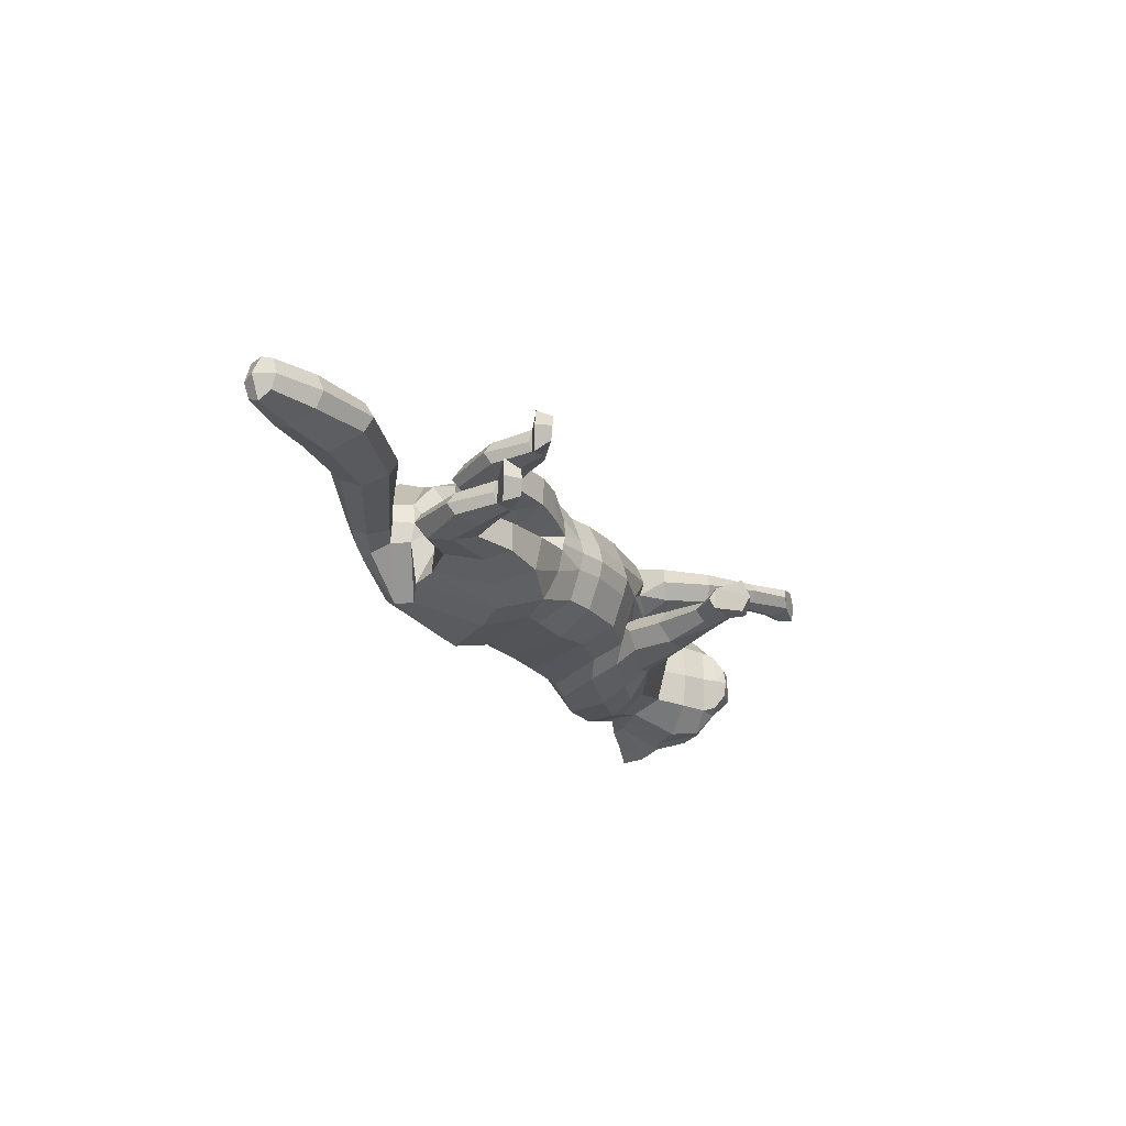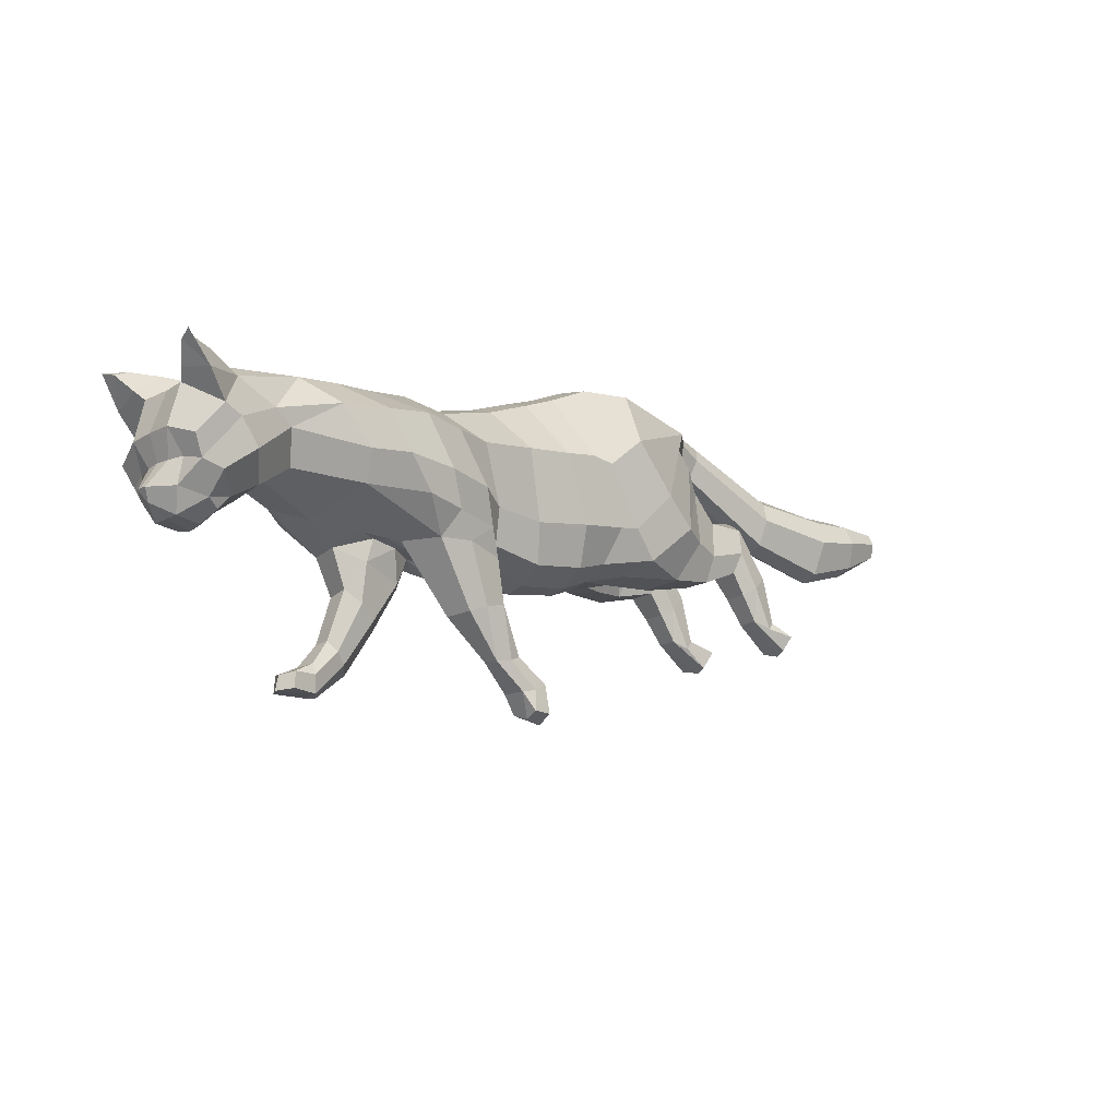
<metadata>
{"format":"obj","ext":"obj","renderer":"f3d","projection":"perspective","resolution":1024,"background":"white","views":[{"elev":-22.9,"azim":-70.2,"up":"+Z"},{"elev":-16.6,"azim":138.0,"up":"+Y"}]}
</metadata>
<code>
o mesh_cat
v -0.09039 0.1522 0.0571
v -0.08925 0.251 0.02747
v -0.1255 0.1995 0.03939
v -0.142 0.2432 0.01678
v -0.1523 0.2016 0.01447
v -0.1527 0.2432 0.01043
v -0.0702 0.1308 0.04467
v -0.05201 0.2476 0.02411
v -0.001161 0.1081 0.03349
v 0.02334 0.2111 0.01742
v 0.04658 0.1061 0.03351
v 0.06553 0.1991 0.01895
v -0.03629 0.115 0.03339
v -0.00393 0.2232 0.01984
v 0.07667 0.1155 0.04464
v 0.09985 0.2031 0.02008
v 0.1381 0.1249 0.05355
v 0.1523 0.1983 0.01874
v 0.1585 0.1275 0.03693
v 0.182 0.1943 0.02407
v 0.1878 0.1324 0.02538
v 0.2286 0.1776 0.03251
v 0.2062 0.1172 0.02556
v 0.2458 0.1528 0.04768
v 0.2252 0.1058 0.02536
v 0.2657 0.1411 0.01857
v 0.2311 0.09758 0.02169
v 0.2589 0.1241 0.01084
v 0.2521 0.09225 0.01136
v -0.0256 0.2342 0.02136
v -0.05312 0.1221 0.03329
v -0.08353 0.1166 0.006356
v 0.08119 0.1108 0.006518
v -0.1284 0.1356 0.03881
v -0.1282 0.1356 0.009969
v -0.1226 0.1182 0.03373
v -0.1226 0.1184 0.01377
v -0.1391 0.1601 0.03337
v -0.1391 0.1603 0.01466
v -0.1613 0.1421 0.03634
v -0.1615 0.1431 0.01288
v -0.155 0.1267 0.03369
v -0.155 0.1269 0.01462
v -0.1627 0.16 0.03353
v -0.1638 0.1641 0.01606
v -0.1764 0.1185 0.03628
v -0.1768 0.1196 0.01398
v -0.1671 0.1129 0.03221
v -0.167 0.1136 0.01657
v -0.1884 0.1302 0.03212
v -0.1884 0.1302 0.01688
v -0.191 0.09295 0.03504
v -0.192 0.09248 0.01535
v -0.1801 0.09619 0.03128
v -0.1802 0.09624 0.01759
v -0.1969 0.09865 0.03246
v -0.197 0.09858 0.01659
v -0.2063 0.08089 0.03444
v -0.209 0.08116 0.01606
v -0.2106 0.09094 0.03851
v -0.2116 0.09162 0.009065
v 0.07167 0.09187 0.03874
v 0.1192 0.1042 0.03871
v 0.1112 0.07811 0.03276
v 0.07338 0.09021 0.01387
v 0.1238 0.1046 0.01469
v 0.09051 0.06268 0.03771
v 0.09068 0.06265 0.01522
v 0.1139 0.07959 0.01469
v 0.1223 0.04579 0.01916
v 0.1101 0.03203 0.01776
v 0.1228 0.04485 0.03057
v 0.1103 0.03106 0.03251
v 0.1345 0.02908 0.01622
v 0.1304 0.01071 0.01781
v 0.1347 0.02891 0.03291
v 0.1291 0.01053 0.03239
v 0.1478 0.02199 0.01498
v 0.1487 0.011 0.01383
v 0.1476 0.02266 0.03663
v 0.1483 0.01103 0.03716
v -0.07397 0.1752 0.05958
v -0.1132 0.2121 0.04597
v -0.1571 0.2158 0.01454
v -0.056 0.152 0.04889
v 0.004869 0.1354 0.04164
v 0.05052 0.1298 0.04166
v -0.02816 0.1406 0.04825
v 0.07695 0.1346 0.05042
v 0.1454 0.1496 0.05789
v 0.1595 0.151 0.04934
v 0.1958 0.1515 0.03391
v 0.2196 0.1317 0.04441
v 0.2398 0.1022 0.02586
v -0.05029 0.1478 0.04812
v -0.05609 0.2132 0.06073
v -0.03401 0.195 0.05451
v 0.01777 0.1813 0.05032
v 0.06097 0.1747 0.05033
v -0.01221 0.1859 0.05112
v 0.08713 0.1759 0.05319
v 0.1473 0.1773 0.055
v 0.1696 0.1736 0.04611
v 0.2037 0.1636 0.03475
v 0.2333 0.1476 0.04648
v 0.2597 0.1331 0.04009
v 0.2562 0.124 0.0228
v -0.02795 0.1919 0.05258
v -0.1242 0.2262 0.04627
v -0.1564 0.2306 0.01899
v 0.1135 0.1199 0.051
v 0.1288 0.1999 0.01831
v 0.0993 0.1134 0.005455
v 0.09832 0.1046 0.04473
v 0.1026 0.07179 0.01111
v 0.1025 0.09807 0.007394
v 0.1026 0.07176 0.03863
v 0.1162 0.03896 0.01593
v 0.1167 0.03768 0.0342
v 0.1342 0.02172 0.01388
v 0.1343 0.02168 0.03664
v 0.1175 0.144 0.05834
v 0.1228 0.178 0.0559
v 0.2357 0.09025 0.01055
v 0.2691 0.1071 0.004213
v 0.2575 0.1068 0.01992
v 0.2305 0.1875 0.01733
v 0.2589 0.1695 0.01969
v 0.2587 0.1704 0.05085
v 0.2617 0.1915 0.03645
v 0.2445 0.1908 0.02841
v 0.2629 0.1757 0.02609
v 0.2706 0.1876 0.0377
v 0.273 0.1908 0.04812
v -0.175 0.225 0.01395
v -0.1701 0.2104 0.01083
v -0.1787 0.2345 0.01016
v -0.2476 0.1947 0.01501
v -0.2454 0.1763 0.009324
v -0.2502 0.2089 0.009567
v -0.3069 0.1884 0.01973
v -0.3062 0.1654 0.009827
v -0.3082 0.2057 0.01322
v -0.3418 0.195 0.01883
v -0.3458 0.1777 0.01123
v -0.3392 0.208 0.01383
v -0.3717 0.2014 0.01441
v -0.3742 0.1919 0.01019
v -0.3701 0.2087 0.01164
v -0.1079 0.1441 0.04687
v -0.1012 0.1169 0.01084
v -0.1261 0.1822 0.03663
v -0.09479 0.1201 0.03571
v -0.1141 0.1406 0.005952
v -0.1283 0.1805 0.01143
v -0.07608 0.1203 0.02217
v 0.0638 0.1089 0.01684
v -0.006258 0.09915 0.0122
v -0.0443 0.1047 0.01211
v -0.1428 0.1638 0.01904
v -0.1652 0.1681 0.02207
v -0.1911 0.1349 0.02453
v -0.1962 0.1017 0.02425
v -0.2121 0.07914 0.0249
v -0.2188 0.08872 0.02435
v 0.06532 0.09013 0.0258
v 0.08308 0.05929 0.02601
v 0.1044 0.02744 0.02465
v 0.1254 0.009887 0.02502
v 0.1519 0.02084 0.02687
v 0.1543 0.01047 0.02679
v -0.0612 0.1132 0.01204
v 0.03997 0.09816 0.01645
v 0.2526 0.1202 0.03706
v 0.2392 0.116 0.03966
v -0.11 0.143 -0.000213
v -0.09547 0.2544 2.1e-05
v -0.1394 0.1916 3.3e-05
v -0.143 0.2505 0
v -0.1528 0.2003 3.1e-05
v -0.1518 0.248 0
v -0.08616 0.117 -0.000205
v -0.05519 0.2499 1.5e-05
v -0.008167 0.09573 0
v 0.02741 0.2163 -0
v 0.06693 0.2055 -0
v -0.04614 0.102 -8.6e-05
v -0.004178 0.2286 0
v 0.09971 0.2063 -0
v 0.1534 0.2011 -0
v 0.1832 0.1945 -0
v 0.1872 0.1299 -0
v 0.2317 0.1891 -0
v 0.2045 0.1149 -0
v 0.2561 0.1707 -0
v 0.2199 0.103 -0
v 0.266 0.1415 -0
v 0.2282 0.09438 -0
v 0.2597 0.1246 -0
v 0.235 0.08871 -0
v 0.2641 0.09974 -0
v -0.02771 0.2373 2e-06
v -0.06476 0.1096 -0.000133
v -0.1227 0.1517 -0.05751
v -0.09138 0.2482 -0.02739
v -0.1408 0.2034 -0.03927
v -0.1422 0.2429 -0.01676
v -0.154 0.2019 -0.01439
v -0.1528 0.2432 -0.01043
v -0.09821 0.1269 -0.04514
v -0.0546 0.2444 -0.02407
v -0.004688 0.108 -0.03351
v 0.02334 0.2111 -0.01742
v 0.03138 0.1137 -0.03351
v 0.06452 0.1992 -0.01895
v -0.04206 0.1135 -0.03352
v -0.004898 0.2221 -0.01985
v 0.04297 0.1212 -0.04464
v 0.09637 0.2024 -0.02008
v 0.0998 0.1292 -0.05355
v 0.1492 0.1981 -0.01874
v 0.1368 0.131 -0.03693
v 0.1807 0.1922 -0.02407
v 0.1846 0.1327 -0.02538
v 0.2286 0.1776 -0.03251
v 0.2062 0.1173 -0.02556
v 0.2458 0.1528 -0.04768
v 0.2252 0.1058 -0.02536
v 0.2657 0.1411 -0.01857
v 0.2311 0.09758 -0.02169
v 0.2589 0.1241 -0.01084
v 0.2521 0.09225 -0.01136
v -0.02786 0.2317 -0.02136
v -0.06317 0.12 -0.03353
v -0.09016 0.1163 -0.006781
v 0.05935 0.1139 -0.006518
v 0.1517 0.1133 -0
v -0.1642 0.1445 -0.03941
v -0.1641 0.1445 -0.01057
v -0.1611 0.1259 -0.03443
v -0.161 0.126 -0.01448
v -0.1693 0.171 -0.03374
v -0.1692 0.171 -0.01503
v -0.1957 0.1537 -0.03675
v -0.1956 0.1541 -0.01328
v -0.1895 0.1383 -0.03419
v -0.1894 0.1383 -0.01512
v -0.1968 0.1713 -0.03388
v -0.1977 0.1752 -0.01639
v -0.2102 0.1301 -0.03667
v -0.2103 0.1304 -0.01437
v -0.2005 0.1246 -0.03266
v -0.2005 0.1245 -0.01702
v -0.2223 0.1407 -0.03242
v -0.2223 0.1407 -0.01718
v -0.2243 0.1031 -0.03543
v -0.2241 0.1032 -0.01574
v -0.2128 0.1074 -0.03172
v -0.2131 0.1069 -0.01802
v -0.2304 0.1087 -0.03281
v -0.2304 0.1088 -0.01693
v -0.239 0.08986 -0.03479
v -0.2386 0.08985 -0.01639
v -0.2438 0.09986 -0.03881
v -0.2435 0.09964 -0.009355
v 0.03373 0.104 -0.03874
v 0.0799 0.1086 -0.03871
v 0.05123 0.06746 -0.03276
v 0.0346 0.1018 -0.01387
v 0.09258 0.1085 -0.01469
v 0.02757 0.07466 -0.03771
v 0.02517 0.07653 -0.01522
v 0.05481 0.06621 -0.01469
v 0.02772 0.04061 -0.01916
v 0.009778 0.04374 -0.01776
v 0.02705 0.03942 -0.03057
v 0.01024 0.04424 -0.03251
v 0.00787 0.02274 -0.01622
v -0.01202 0.02859 -0.01781
v 0.007371 0.0226 -0.03291
v -0.01213 0.02987 -0.03239
v -0.000761 0.01058 -0.01498
v -0.0117 0.009695 -0.01383
v -0.000214 0.01069 -0.03663
v -0.01175 0.01005 -0.03716
v -0.1605 0.2133 0
v -0.1016 0.1702 -0.05975
v -0.1243 0.2119 -0.04576
v -0.1574 0.2157 -0.01452
v -0.0803 0.145 -0.04921
v 0.001182 0.134 -0.04166
v 0.03533 0.1367 -0.04166
v -0.03429 0.1383 -0.04836
v 0.05251 0.1441 -0.05042
v 0.1187 0.1497 -0.05789
v 0.1423 0.1492 -0.04934
v 0.1909 0.1546 -0.03391
v 0.2196 0.1318 -0.04441
v 0.2398 0.1022 -0.02586
v -0.06601 0.1429 -0.04836
v 0.2525 0.09195 -0
v -0.07281 0.2028 -0.06053
v -0.05181 0.1831 -0.05454
v 0.01638 0.179 -0.05032
v 0.05412 0.1738 -0.05033
v -0.01618 0.1831 -0.05117
v 0.07755 0.1762 -0.05319
v 0.134 0.1752 -0.055
v 0.1626 0.1737 -0.04611
v 0.2032 0.1638 -0.03475
v 0.2333 0.1476 -0.04648
v 0.2597 0.1331 -0.04009
v 0.2562 0.124 -0.0228
v -0.03665 0.186 -0.05264
v -0.1278 0.2247 -0.04611
v -0.1564 0.2306 -0.01899
v 0.129 0.2046 -0
v 0.07381 0.125 -0.051
v 0.1246 0.1999 -0.01831
v 0.08347 0.1146 -0.005455
v 0.0604 0.1086 -0.04473
v 0.04007 0.07101 -0.01111
v 0.06971 0.09955 -0.007394
v 0.04207 0.07083 -0.03863
v 0.01877 0.04222 -0.01593
v 0.01785 0.04091 -0.0342
v -9.6e-05 0.0238 -0.01388
v -0.000663 0.02383 -0.03664
v 0.08617 0.1467 -0.05834
v 0.1053 0.1793 -0.0559
v 0.2694 0.1075 -0
v 0.2357 0.09025 -0.01055
v 0.2691 0.1071 -0.004213
v 0.2575 0.1068 -0.01992
v 0.2305 0.1875 -0.01733
v 0.2589 0.1695 -0.01969
v 0.2587 0.1704 -0.05085
v 0.2617 0.1915 -0.03645
v 0.2445 0.1908 -0.02841
v 0.2629 0.1757 -0.02609
v 0.2706 0.1876 -0.0377
v 0.273 0.1908 -0.04812
v 0.02639 0.1012 0.000316
v 0.0762 0.11 0.000316
v 0.1142 0.1153 -0
v 0.09186 0.1135 0.000316
v -0.1702 0.2093 0
v -0.175 0.225 -0.01395
v -0.1701 0.2104 -0.01083
v -0.1816 0.2388 0
v -0.1787 0.2345 -0.01016
v -0.2476 0.1946 -0.01501
v -0.2454 0.1763 -0.009324
v -0.2536 0.2156 -0
v -0.2435 0.1712 -0
v -0.2506 0.2088 -0.009567
v -0.3069 0.1884 -0.01973
v -0.3061 0.1654 -0.009827
v -0.3104 0.2131 -0
v -0.3046 0.1599 -0
v -0.3082 0.2057 -0.01322
v -0.3418 0.195 -0.01883
v -0.3458 0.1777 -0.01123
v -0.3393 0.2149 -0
v -0.3456 0.1732 -0
v -0.3392 0.208 -0.01383
v -0.3717 0.2014 -0.01441
v -0.3742 0.1919 -0.01019
v -0.3701 0.2125 -0
v -0.3742 0.1895 -0
v -0.3701 0.2087 -0.01164
v -0.3794 0.2027 -0
v -0.1422 0.148 -0.04737
v -0.1254 0.1182 -0.01147
v -0.1488 0.1885 -0.03671
v -0.1296 0.1212 -0.03637
v -0.1402 0.1437 -0.006482
v -0.1443 0.1846 -0.01148
v -0.09098 0.1191 -0.02259
v 0.03707 0.1154 -0.01684
v -0.008434 0.09894 -0.01221
v -0.04615 0.1043 -0.01228
v -0.1722 0.1754 -0.01938
v -0.199 0.1792 -0.02239
v -0.225 0.1454 -0.0248
v -0.2298 0.1121 -0.02459
v -0.2433 0.08757 -0.02522
v -0.251 0.09638 -0.02462
v 0.0272 0.1059 -0.0258
v 0.01842 0.08073 -0.02601
v 0.005484 0.0485 -0.02465
v -0.01248 0.03371 -0.02502
v -0.001709 0.00653 -0.02687
v -0.01196 0.004061 -0.02679
v -0.0654 0.1125 -0.0123
v 0.02538 0.1063 -0.01645
v 0.2526 0.1202 -0.03706
v 0.2392 0.116 -0.03966
f 39 154 35
f 20 22 127
f 4 110 109
f 116 33 113
f 157 11 173
f 176 155 178
f 58 54 52 60
f 176 182 32
f 51 41 47
f 50 40 44
f 55 47 49
f 46 54 48
f 53 55 59
f 237 66 345
f 157 65 166
f 114 15 62
f 116 69 115
f 118 74 120
f 17 63 19
f 103 92 104
f 83 5 3
f 152 1 3
f 20 104 22
f 178 5 180
f 74 78 120
f 76 121 80
f 119 76 72
f 117 72 64
f 66 113 345
f 22 131 127
f 130 129 134
f 132 130 133
f 133 130 134
f 39 155 154
f 25 27 94
f 54 58 164
f 345 113 346
f 33 343 344
f 286 136 347
f 151 176 32
f 343 157 173
f 32 172 156
f 155 39 160
f 89 15 111 122
f 164 54 55
f 132 133 129
f 133 134 129
f 23 194 196 25
f 124 27 198
f 4 6 110
f 116 65 33
f 157 15 11
f 152 155 160 38
f 176 154 155
f 37 35 154
f 51 45 41
f 35 37 43 41
f 50 46 40
f 55 53 47
f 46 52 54
f 52 56 60
f 156 7 153
f 157 33 65
f 116 66 69
f 118 70 74
f 67 73 119
f 103 91 92
f 301 201 29
f 152 150 1
f 20 103 104
f 10 185 188 14
f 109 110 84
f 119 121 76
f 63 17 111
f 66 116 113
f 22 24 129
f 132 131 130
f 286 84 136
f 343 33 157
f 155 152 3
f 126 94 29
f 77 169 75
f 75 79 171
f 76 80 170
f 60 56 165
f 56 163 57
f 200 124 198
f 94 175 25
f 107 174 126
f 151 37 154 176
f 165 164 58 60
f 7 31 95 85
f 105 24 22 104
f 59 164 165 61
f 178 155 3 5
f 102 90 91 103
f 364 369 149 146
f 114 63 111 15
f 72 76 74 70
f 343 173 158 184
f 139 142 360 355
f 85 95 108 97
f 141 144 145 142
f 145 148 370 365
f 173 11 9 158
f 5 84 286 180
f 123 122 90 102
f 38 34 150 152
f 1 7 85 82
f 21 19 237 192
f 101 89 122 123
f 372 370 148 147
f 46 48 42 40
f 128 127 131 132
f 179 181 6 4
f 108 100 14 30
f 93 105 104 92
f 53 59 61 57
f 91 19 21 92
f 23 21 192 194
f 156 153 151 32
f 73 168 169 77
f 174 175 94 126
f 43 49 47 41
f 120 78 79 75
f 31 13 88 95
f 73 77 121 119
f 33 344 346 113
f 350 354 140 137
f 128 132 129 24
f 114 117 64 63
f 157 166 62 15
f 126 125 28 107
f 2 96 97 8
f 23 93 92 21
f 84 110 135 136
f 87 11 15 89
f 144 147 148 145
f 6 181 350 137
f 34 40 42 36
f 65 68 167 166
f 177 2 8 183
f 2 4 109 96
f 197 26 28 199
f 99 87 89 101
f 129 130 131 22
f 372 147 149 369
f 144 146 149 147
f 146 144 141 143
f 39 35 41 45
f 107 26 106 174
f 110 6 137 135
f 74 76 170 78
f 24 105 174 106
f 57 61 165 56
f 122 111 17 90
f 163 56 50 162
f 1 150 153 7
f 12 186 185 10
f 62 166 167 67
f 83 82 96 109
f 175 174 105 93
f 139 138 141 142
f 52 46 50 56
f 197 195 128 26
f 95 88 100 108
f 158 9 13 159
f 100 98 10 14
f 36 37 151 153
f 156 172 31 7
f 160 161 44 38
f 71 168 167 68
f 34 38 44 40
f 13 9 86 88
f 16 101 123 112
f 71 75 169 168
f 199 28 125 331
f 90 17 19 91
f 347 136 139 355
f 18 102 103 20
f 83 109 84 5
f 24 106 26 128
f 70 118 115 69
f 79 78 170 171
f 62 67 117 114
f 81 80 121 77
f 160 39 45 161
f 201 125 126 29
f 186 12 16 189
f 45 51 162 161
f 19 63 66 237
f 2 177 179 4
f 36 42 43 37
f 86 9 11 87
f 142 145 365 360
f 82 85 97 96
f 196 198 27 25
f 48 54 55 49
f 18 20 191 190
f 82 83 3 1
f 42 48 49 43
f 135 137 140 138
f 301 29 124 200
f 97 108 30 8
f 44 161 162 50
f 98 86 87 99
f 98 99 12 10
f 63 64 69 66
f 112 317 189 16
f 136 135 138 139
f 170 80 81 171
f 12 99 101 16
f 18 190 317 112
f 127 128 195 193
f 159 172 203 187
f 54 164 59 55
f 202 30 14 188
f 183 8 30 202
f 127 193 191 20
f 150 34 36 153
f 354 359 143 140
f 167 168 73 67
f 51 47 53 57
f 71 118 120 75
f 65 116 115 68
f 68 115 118 71
f 88 86 98 100
f 138 140 143 141
f 51 57 163 162
f 112 123 102 18
f 359 364 146 143
f 187 184 158 159
f 81 77 75 171
f 94 27 124 29
f 107 28 26
f 67 119 72 117
f 201 331 125
f 175 93 23 25
f 32 182 203 172
f 64 72 70 69
f 13 31 172 159
f 243 239 377
f 223 335 225
f 207 315 316
f 323 320 236
f 380 396 214
f 176 178 378
f 262 264 256 258
f 176 235 182
f 255 251 245
f 254 248 244
f 259 253 251
f 250 252 258
f 257 263 259
f 237 345 270
f 380 389 269
f 321 266 218
f 323 322 273
f 325 327 278
f 220 222 267
f 309 310 297
f 288 206 208
f 375 206 204
f 223 225 310
f 178 180 208
f 278 327 282
f 280 284 328
f 326 276 280
f 324 268 276
f 270 345 320
f 225 335 339
f 338 342 337
f 340 341 338
f 341 342 338
f 243 377 378
f 228 299 230
f 258 387 262
f 345 346 320
f 236 344 343
f 286 347 349
f 374 235 176
f 343 396 380
f 235 379 395
f 378 383 243
f 294 329 318 218
f 387 259 258
f 340 337 341
f 341 337 342
f 226 228 196 194
f 332 198 230
f 207 316 209
f 323 236 269
f 380 214 218
f 375 242 383 378
f 176 378 377
f 241 377 239
f 255 245 249
f 239 245 247 241
f 254 244 250
f 259 251 257
f 250 258 256
f 256 264 260
f 379 376 210
f 380 269 236
f 323 273 270
f 325 278 274
f 271 326 277
f 309 297 296
f 301 232 201
f 375 204 373
f 223 310 309
f 213 217 188 185
f 315 289 316
f 326 280 328
f 267 318 220
f 270 320 323
f 225 337 227
f 340 338 339
f 286 349 289
f 343 380 236
f 378 206 375
f 334 232 299
f 281 279 392
f 279 394 283
f 280 393 284
f 264 388 260
f 260 261 386
f 200 198 332
f 299 228 398
f 313 334 397
f 374 176 377 241
f 388 264 262 387
f 210 290 300 234
f 311 310 225 227
f 263 265 388 387
f 178 208 206 378
f 308 309 296 295
f 364 366 371 369
f 321 218 318 267
f 276 274 278 280
f 343 184 381 396
f 353 355 360 358
f 290 303 314 300
f 357 358 363 362
f 363 365 370 368
f 396 381 212 214
f 208 180 286 289
f 330 308 295 329
f 242 375 373 238
f 204 287 290 210
f 224 192 237 222
f 307 330 329 294
f 372 367 368 370
f 250 244 246 252
f 336 340 339 335
f 179 207 209 181
f 314 233 217 306
f 298 297 310 311
f 257 261 265 263
f 296 297 224 222
f 226 194 192 224
f 379 235 374 376
f 277 281 392 391
f 397 334 299 398
f 247 245 251 253
f 327 279 283 282
f 234 300 293 216
f 277 326 328 281
f 236 320 346 344
f 350 351 356 354
f 336 227 337 340
f 321 267 268 324
f 380 218 266 389
f 334 313 231 333
f 205 211 303 302
f 226 224 297 298
f 289 349 348 316
f 292 294 218 214
f 362 363 368 367
f 209 351 350 181
f 238 240 246 244
f 269 389 390 272
f 177 183 211 205
f 205 302 315 207
f 197 199 231 229
f 305 307 294 292
f 337 225 339 338
f 372 369 371 367
f 362 367 371 366
f 366 361 357 362
f 243 249 245 239
f 313 397 312 229
f 316 348 351 209
f 278 282 393 280
f 227 312 397 311
f 261 260 388 265
f 329 295 220 318
f 386 385 254 260
f 204 210 376 373
f 215 213 185 186
f 266 271 390 389
f 288 315 302 287
f 398 298 311 397
f 353 358 357 352
f 256 260 254 250
f 197 229 336 195
f 300 314 306 293
f 381 382 216 212
f 306 217 213 304
f 240 376 374 241
f 379 210 234 395
f 383 242 248 384
f 275 272 390 391
f 238 244 248 242
f 216 293 291 212
f 219 319 330 307
f 275 391 392 279
f 199 331 333 231
f 295 296 222 220
f 347 355 353 349
f 221 223 309 308
f 288 208 289 315
f 227 336 229 312
f 274 273 322 325
f 283 394 393 282
f 266 321 324 271
f 285 281 328 284
f 383 384 249 243
f 201 232 334 333
f 186 189 219 215
f 249 384 385 255
f 222 237 270 267
f 205 207 179 177
f 240 241 247 246
f 291 292 214 212
f 358 360 365 363
f 287 302 303 290
f 196 228 230 198
f 252 253 259 258
f 221 190 191 223
f 287 204 206 288
f 246 247 253 252
f 348 352 356 351
f 301 200 332 232
f 303 211 233 314
f 248 254 385 384
f 304 305 292 291
f 304 213 215 305
f 267 270 273 268
f 319 219 189 317
f 349 353 352 348
f 393 394 285 284
f 215 219 307 305
f 221 319 317 190
f 335 193 195 336
f 382 187 203 395
f 258 259 263 387
f 202 188 217 233
f 183 202 233 211
f 335 223 191 193
f 373 376 240 238
f 354 356 361 359
f 390 271 277 391
f 255 261 257 251
f 275 279 327 325
f 269 272 322 323
f 272 275 325 322
f 293 306 304 291
f 352 357 361 356
f 255 385 386 261
f 319 221 308 330
f 359 361 366 364
f 187 382 381 184
f 285 394 279 281
f 299 232 332 230
f 313 229 231
f 271 324 276 326
f 201 333 331
f 398 228 226 298
f 235 395 203 182
f 268 273 274 276
f 216 382 395 234

</code>
